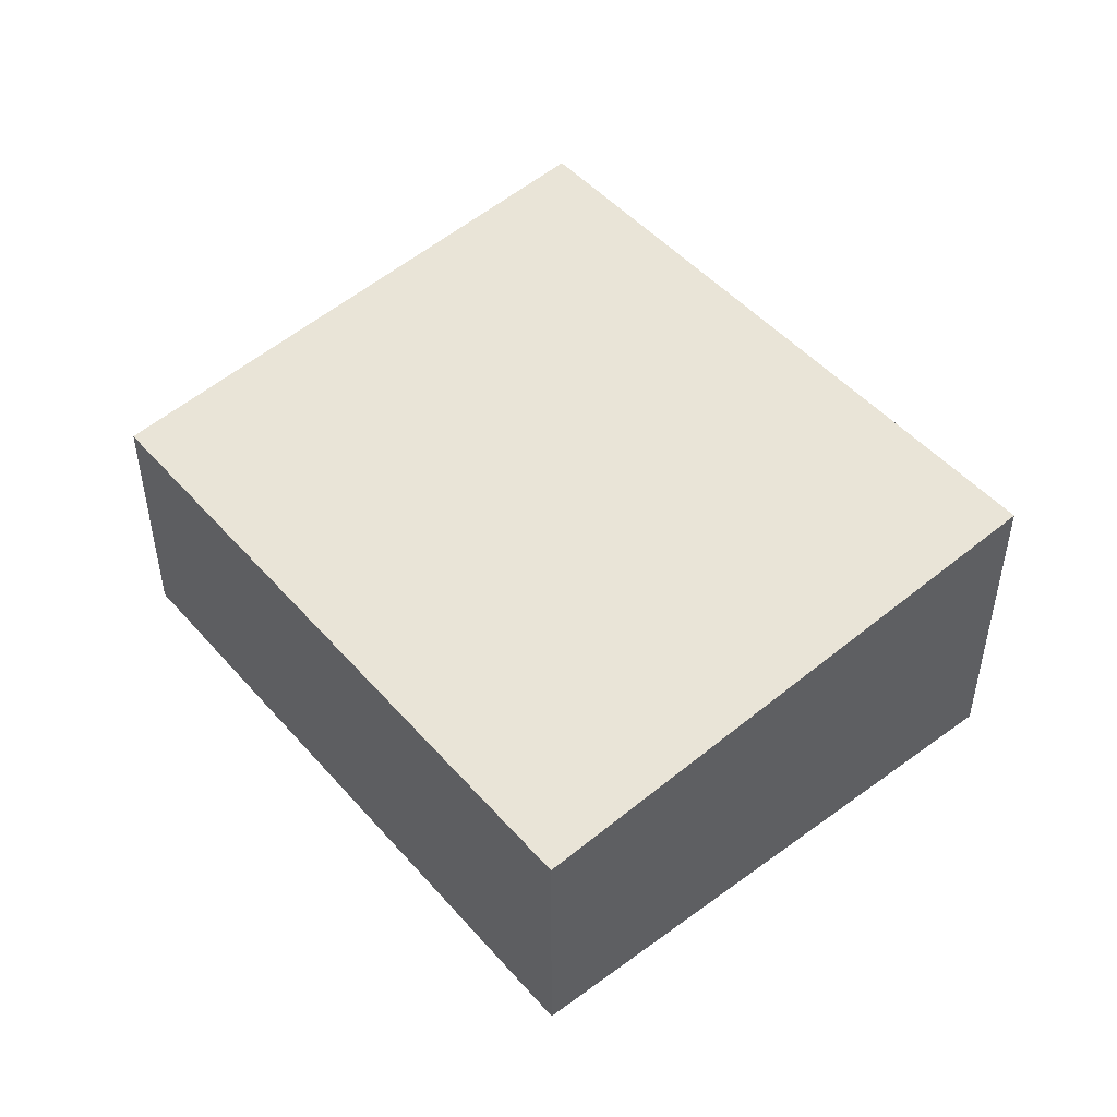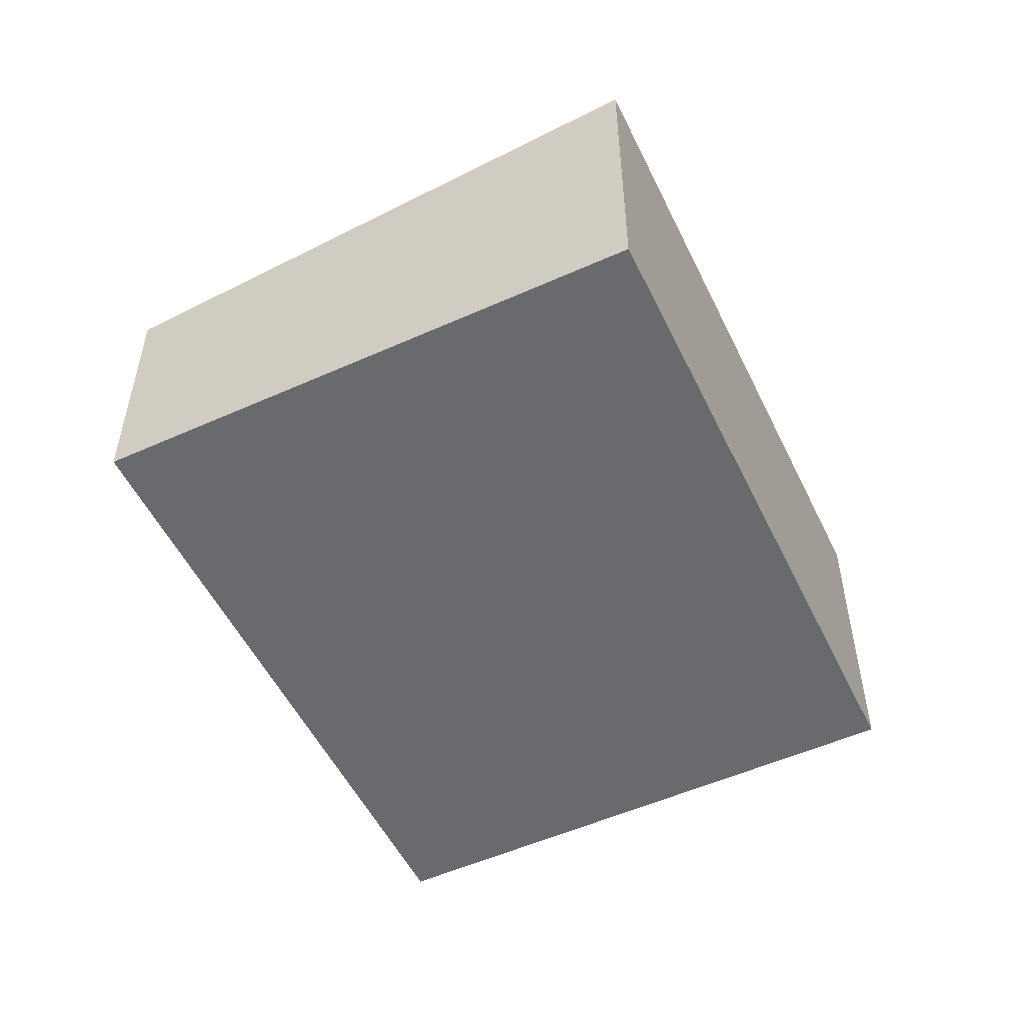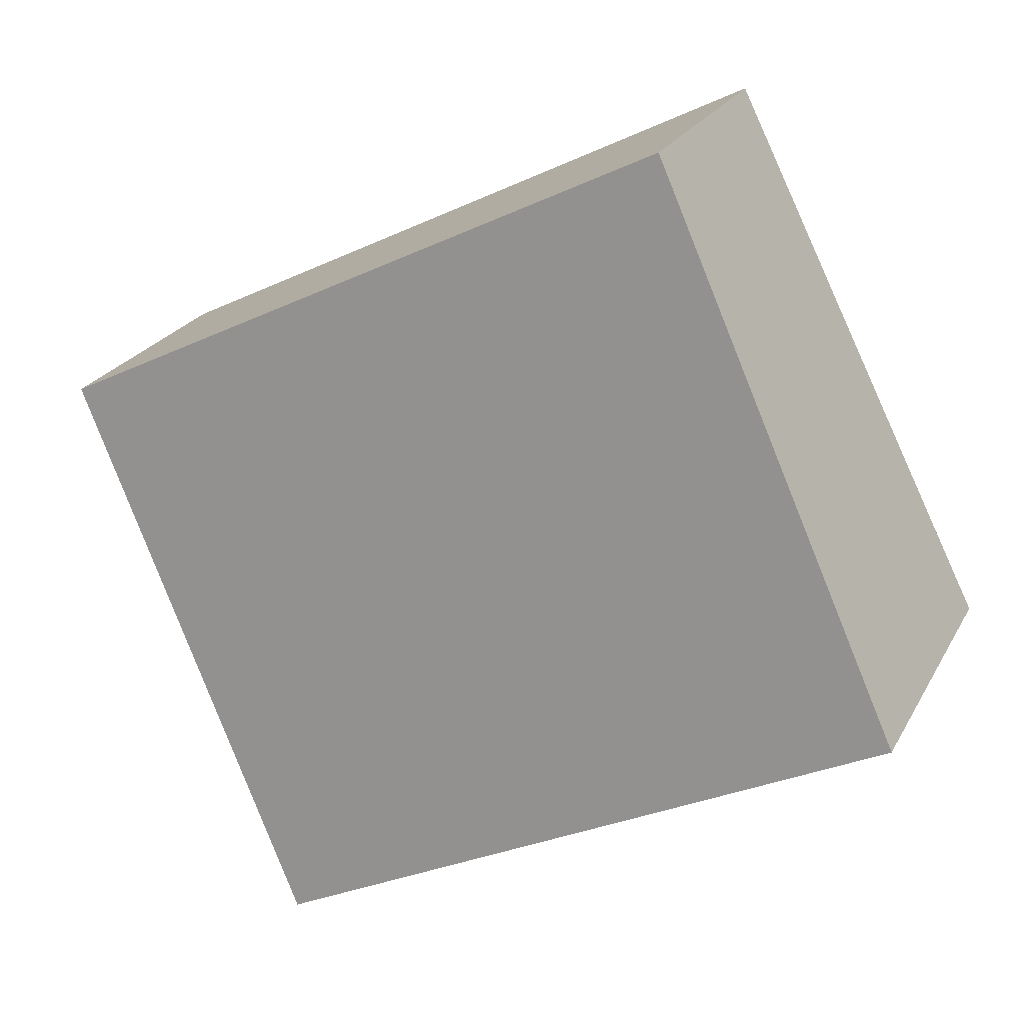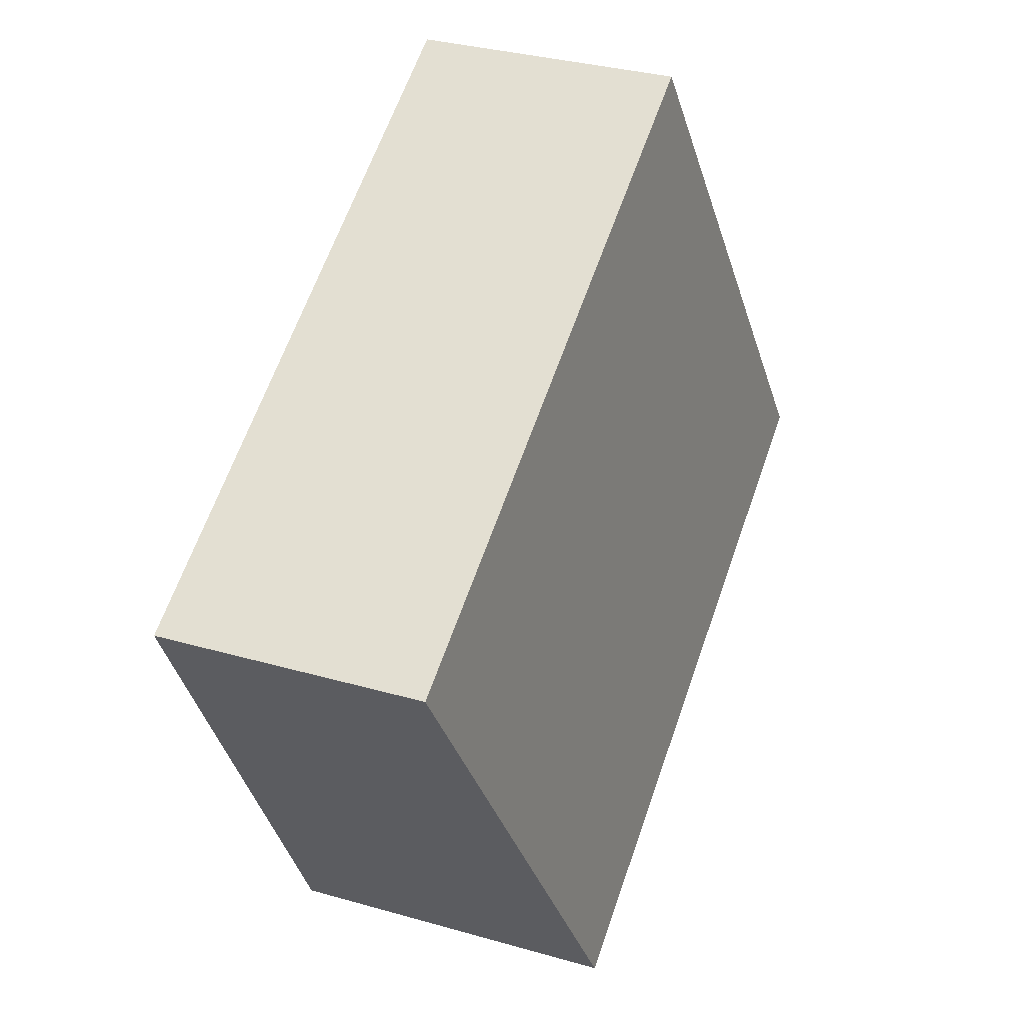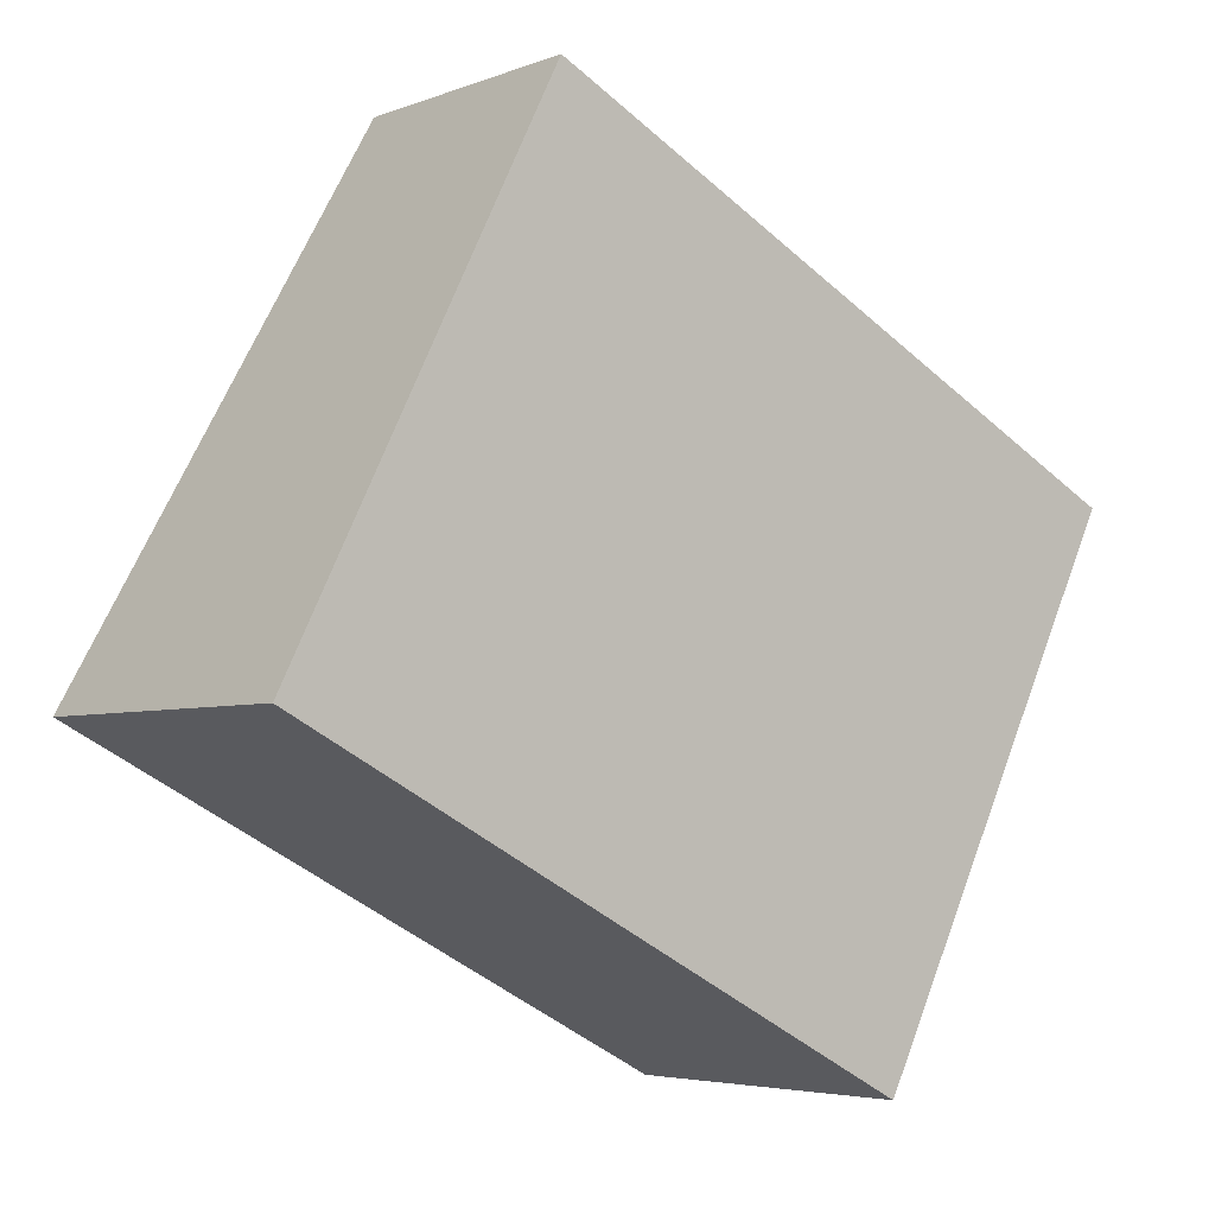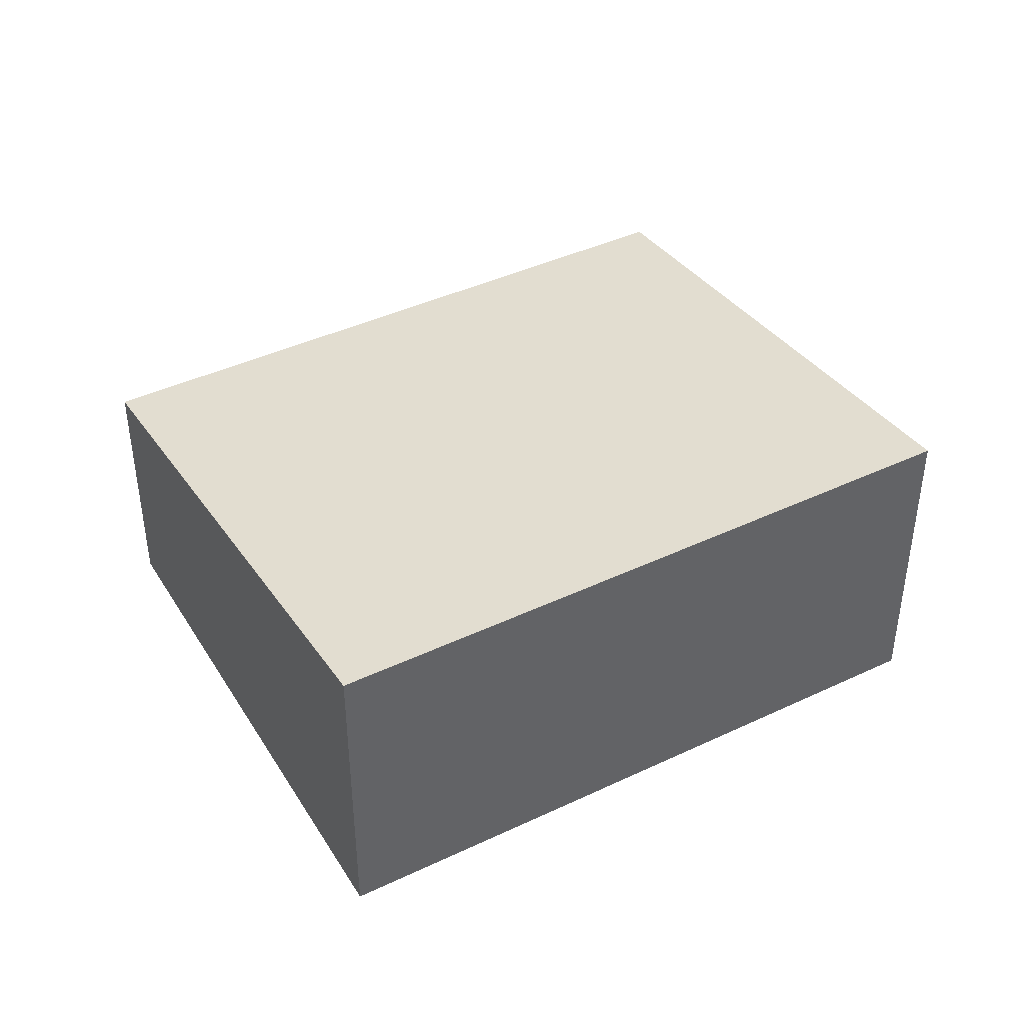
<metadata>
{"format":"obj","ext":"obj","renderer":"f3d","projection":"perspective","resolution":1024,"background":"white","views":[{"elev":48.9,"azim":77.7,"up":"+Y"},{"elev":-53.0,"azim":142.5,"up":"+Y"},{"elev":23.7,"azim":-157.6,"up":"+Z"},{"elev":33.4,"azim":111.4,"up":"+Z"},{"elev":-4.5,"azim":-39.4,"up":"+Z"},{"elev":42.2,"azim":177.5,"up":"+Y"}]}
</metadata>
<code>
v  2.809 2.762 5.556
v  6.43 3.476 -3.288
v  0 3.476 2.128e-16
v  9.483 2.758 2.183
v  6.658 3.476 -3.405
v  6.658 2.085e-16 -3.405
v  0 0 0
v  6.43 2.013e-16 -3.288
v  2.809 -3.402e-16 5.556
v  9.483 -1.337e-16 2.183
g defaultobject
f 1 2 3
f 2 1 4
f 2 4 5
f 6 2 5
f 2 6 3
f 3 6 7
f 7 6 8
f 7 1 3
f 1 7 9
f 9 4 1
f 4 9 10
f 4 6 5
f 6 4 10
f 8 9 7
f 9 8 6
f 9 6 10

</code>
